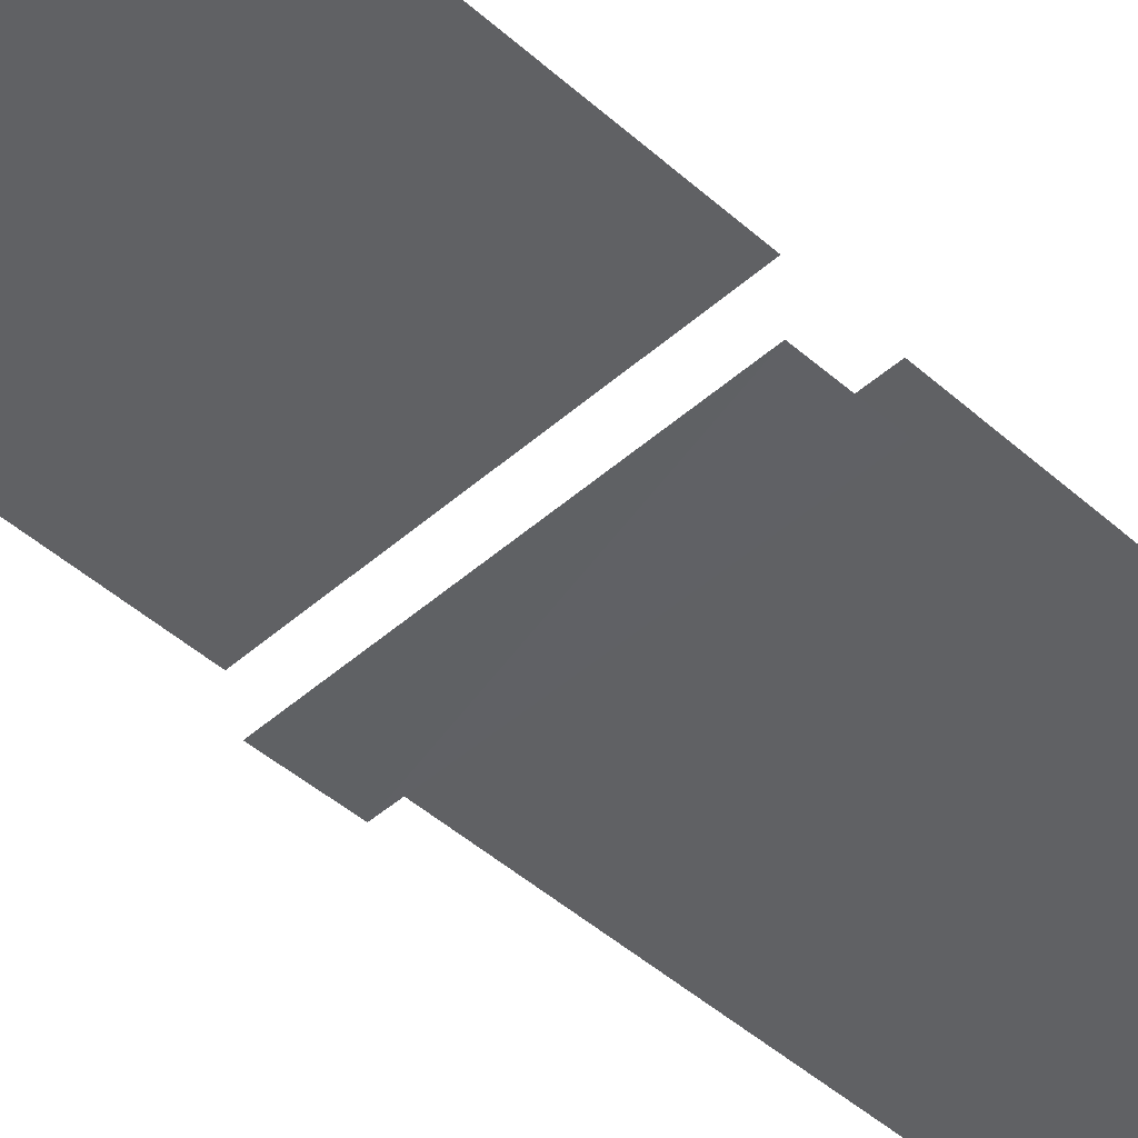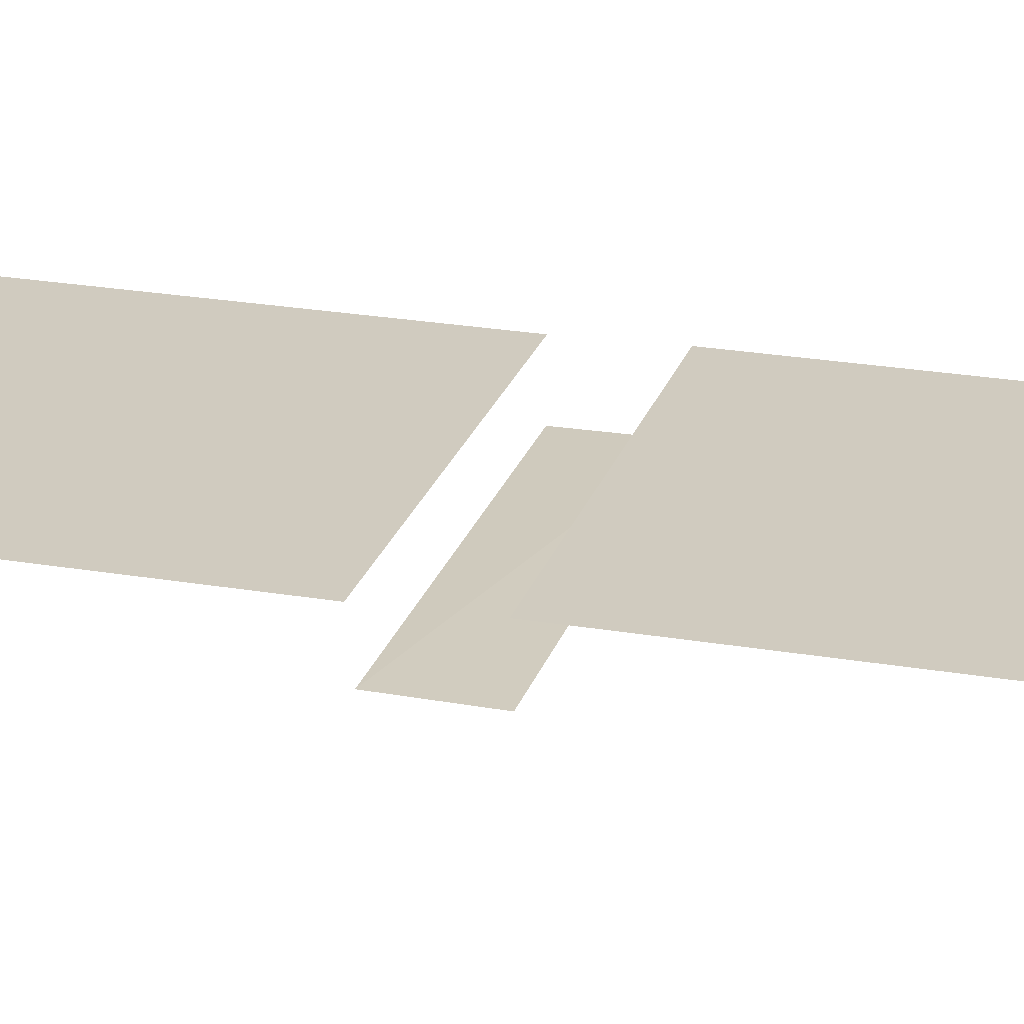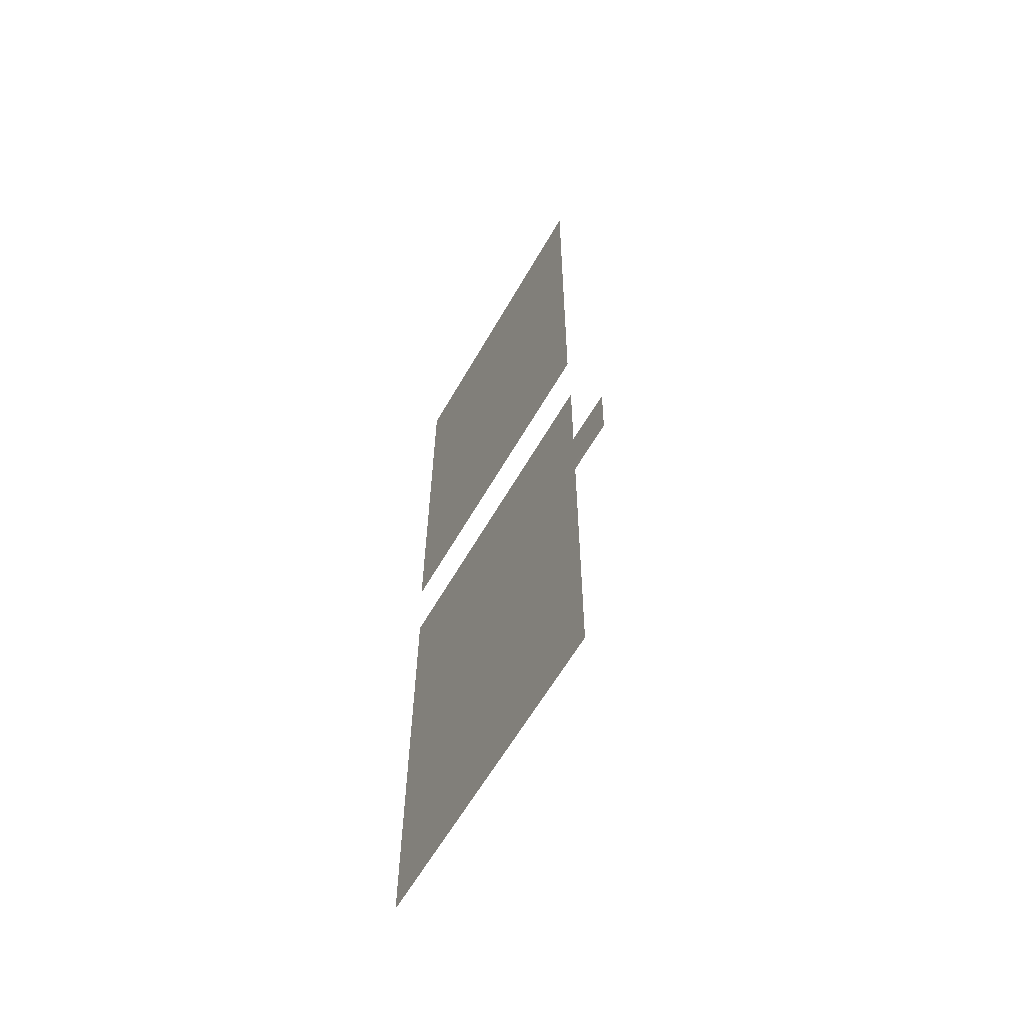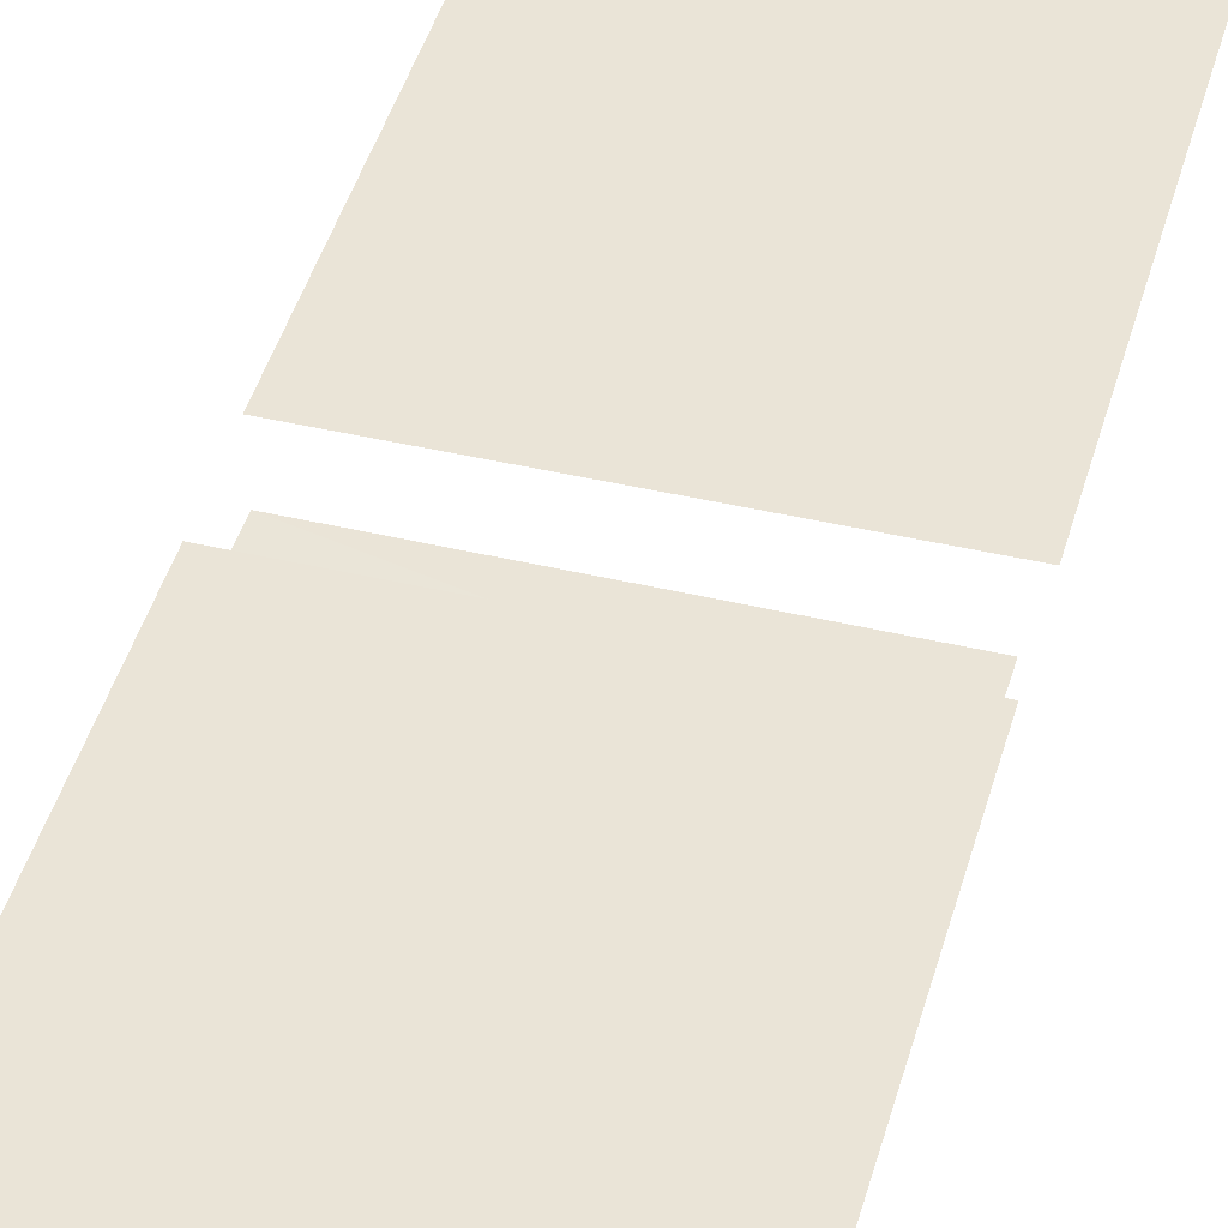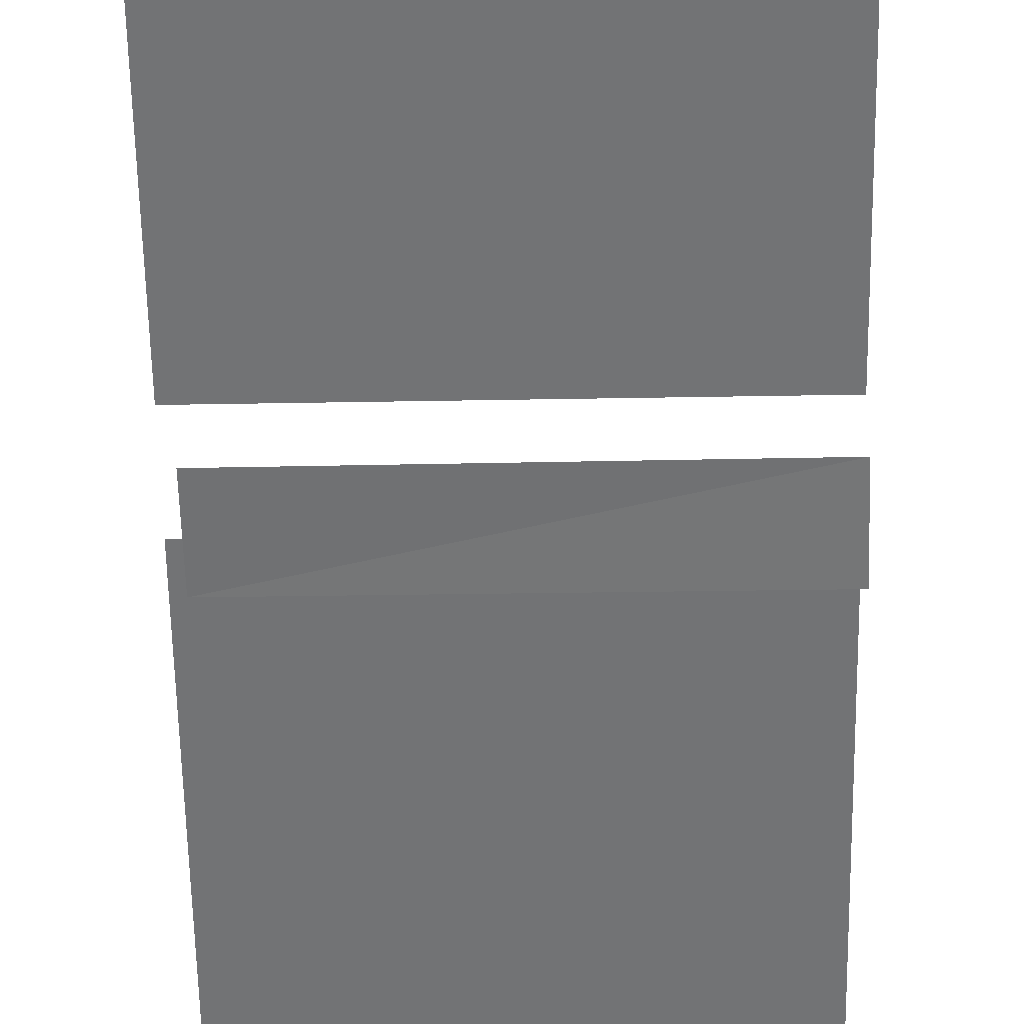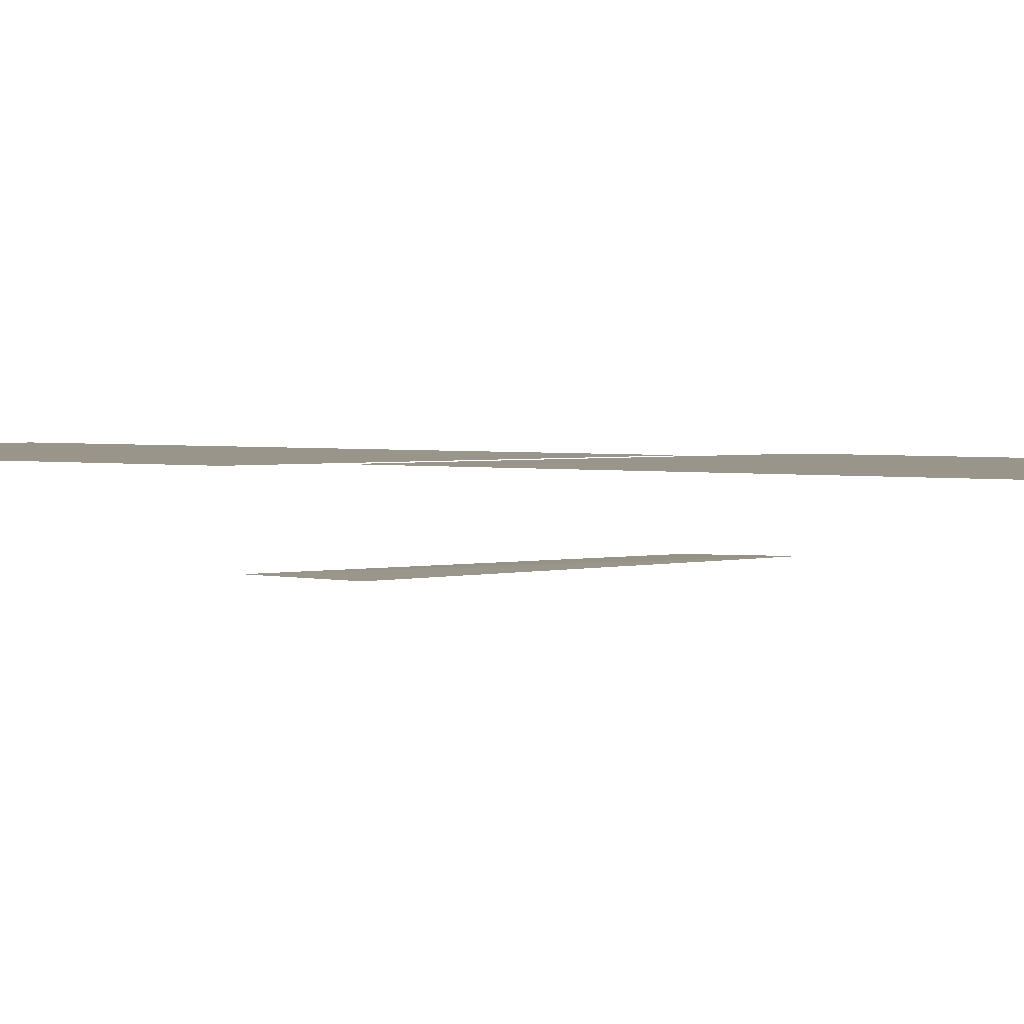
<metadata>
{"format":"obj","ext":"obj","renderer":"f3d","projection":"perspective","resolution":1024,"background":"white","views":[{"elev":-47.0,"azim":44.8,"up":"+Y"},{"elev":23.6,"azim":-74.2,"up":"+Y"},{"elev":-61.2,"azim":-119.7,"up":"+Z"},{"elev":44.1,"azim":-164.7,"up":"+Y"},{"elev":-56.0,"azim":1.0,"up":"+Y"},{"elev":1.8,"azim":-49.8,"up":"+Y"}]}
</metadata>
<code>
o Plane.001
v -163.1 -45.41 -302.2
v 128.3 -44.56 -302.1
v -162.6 -44.56 -369.2
v 129.4 -45.41 -369.3
f 2 3 1
f 2 4 3
o 平面
v -175.2 0 116.1
v 129.6 0 116.1
v -175.2 1.6 -300.5
v 129.6 1.6 -300.5
f 6 7 5
f 6 8 7
o 平面.001
v -175.2 0 -369.1
v 129.6 0 -369.1
v -175.2 1.6 -801.5
v 129.6 1.6 -801.5
f 10 11 9
f 10 12 11

</code>
